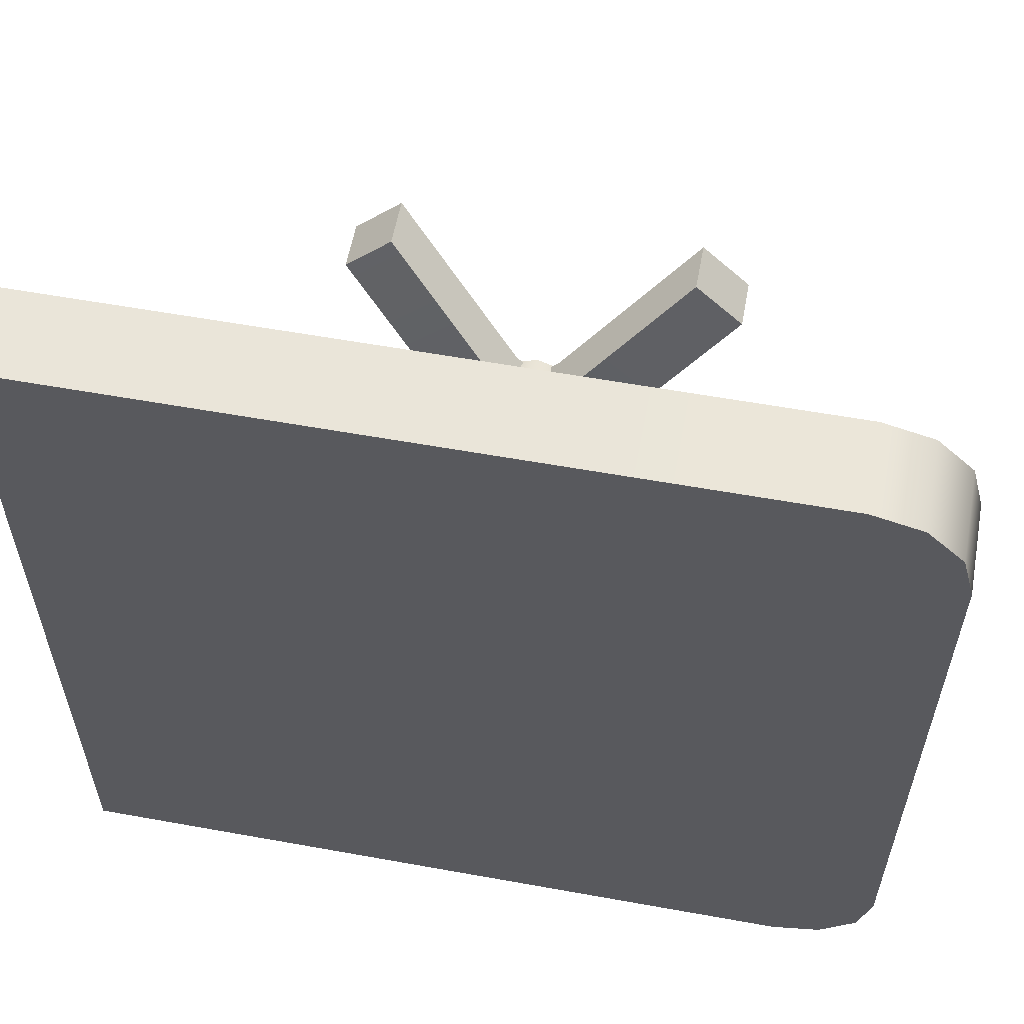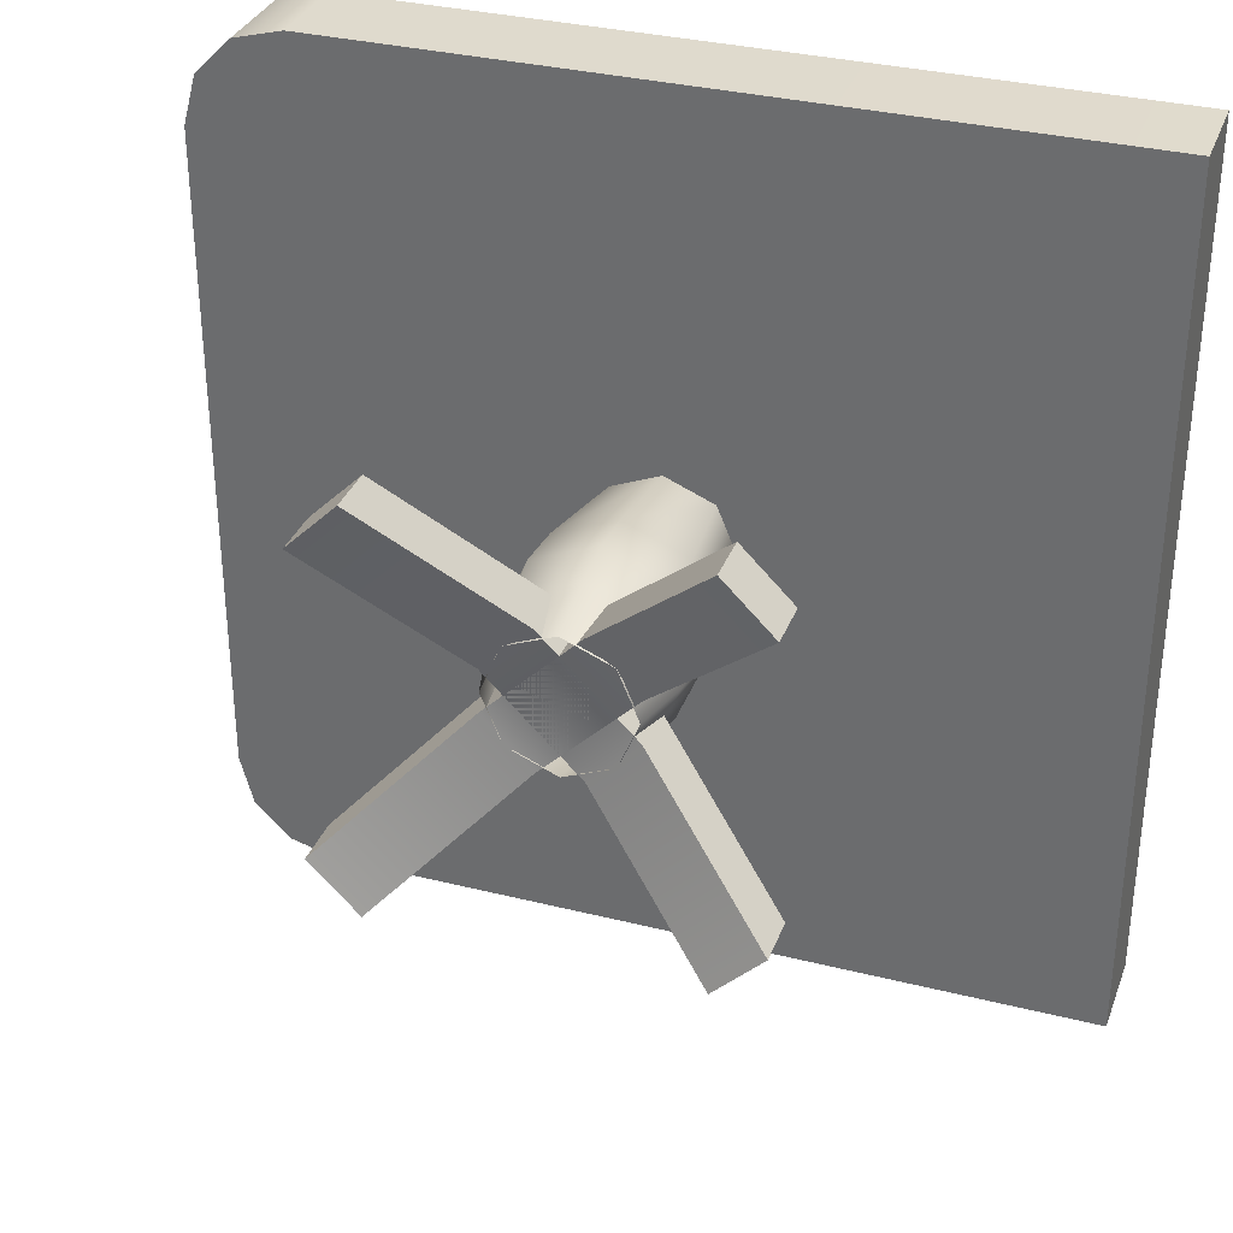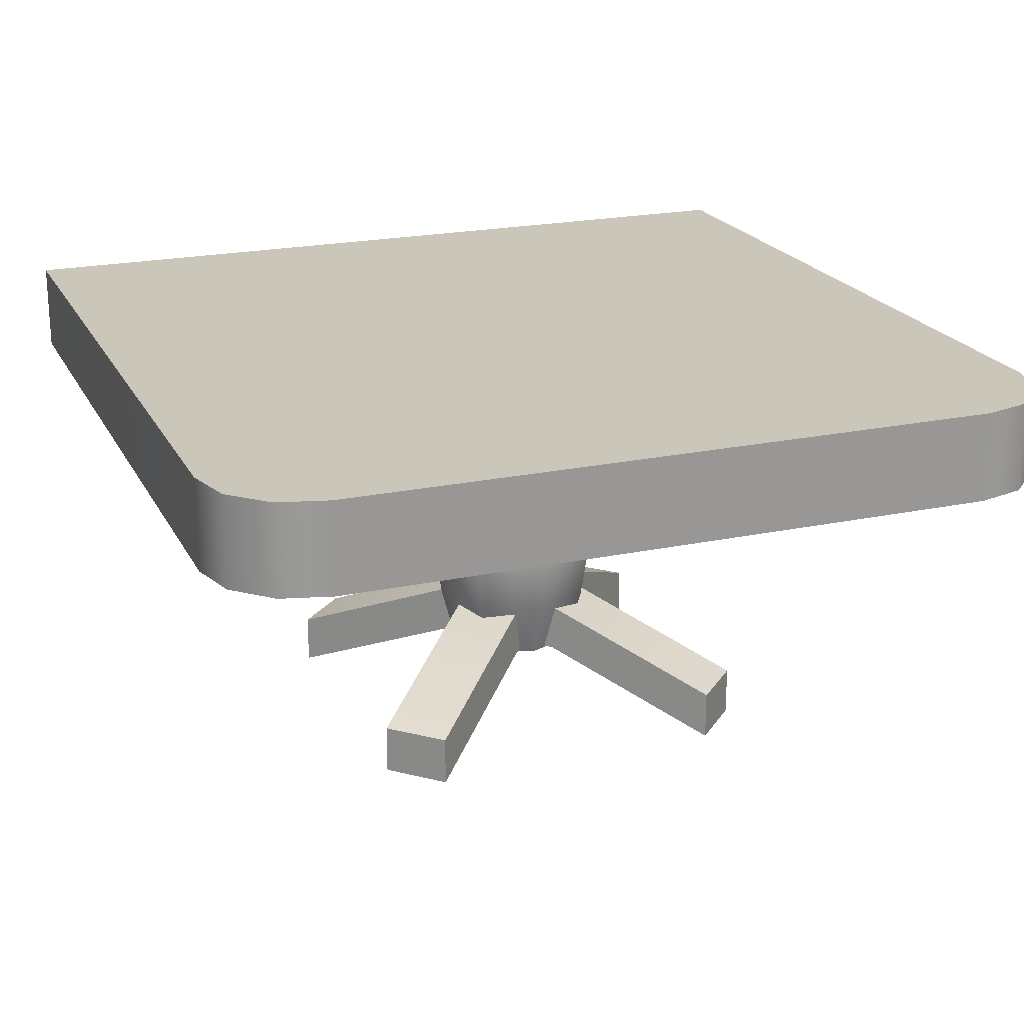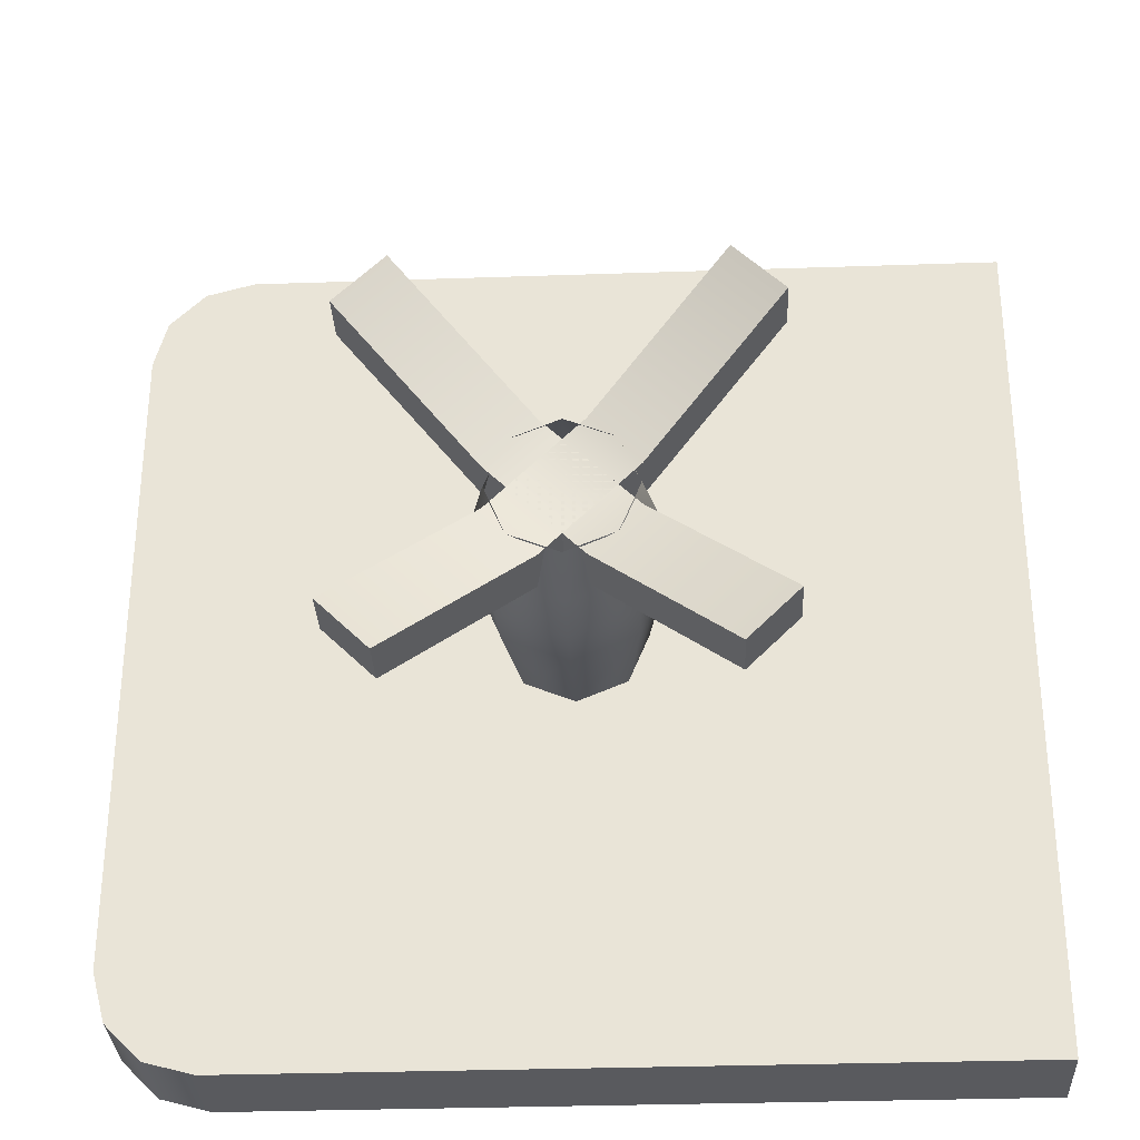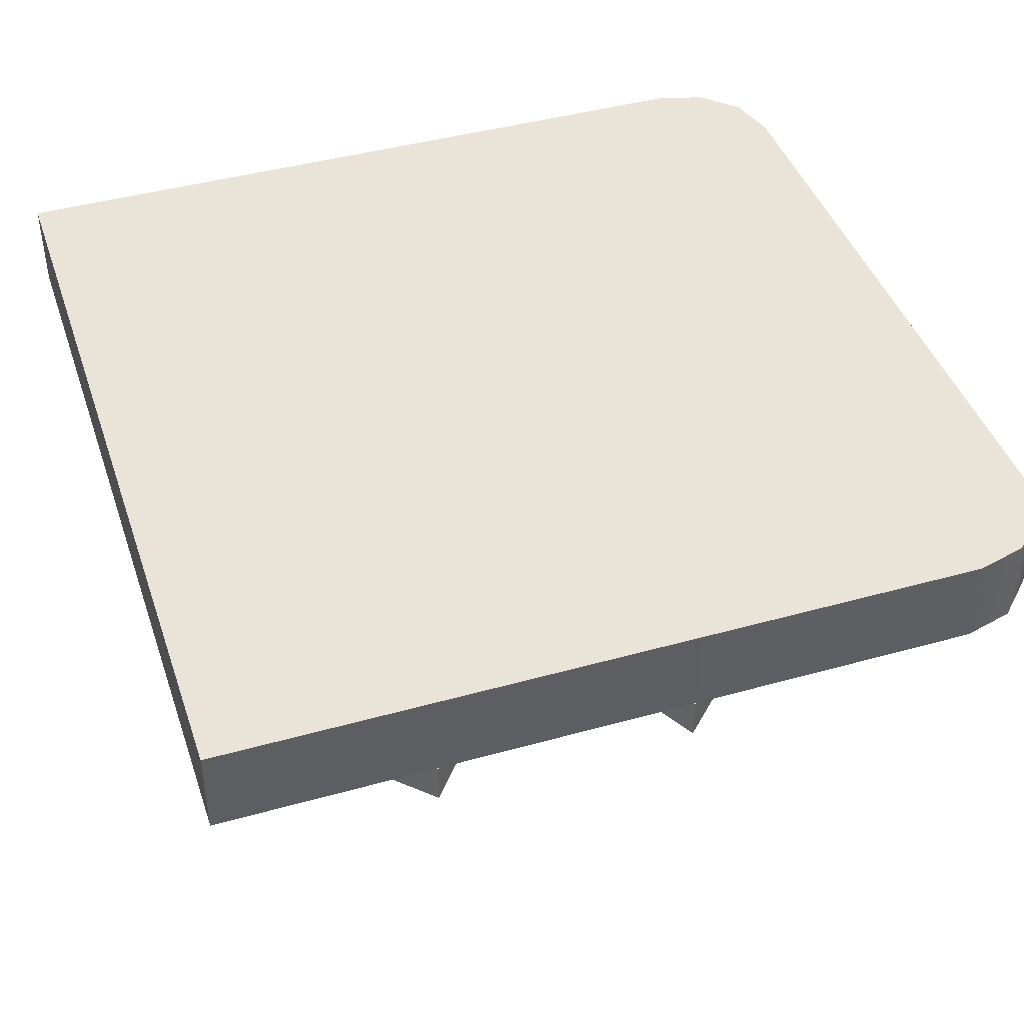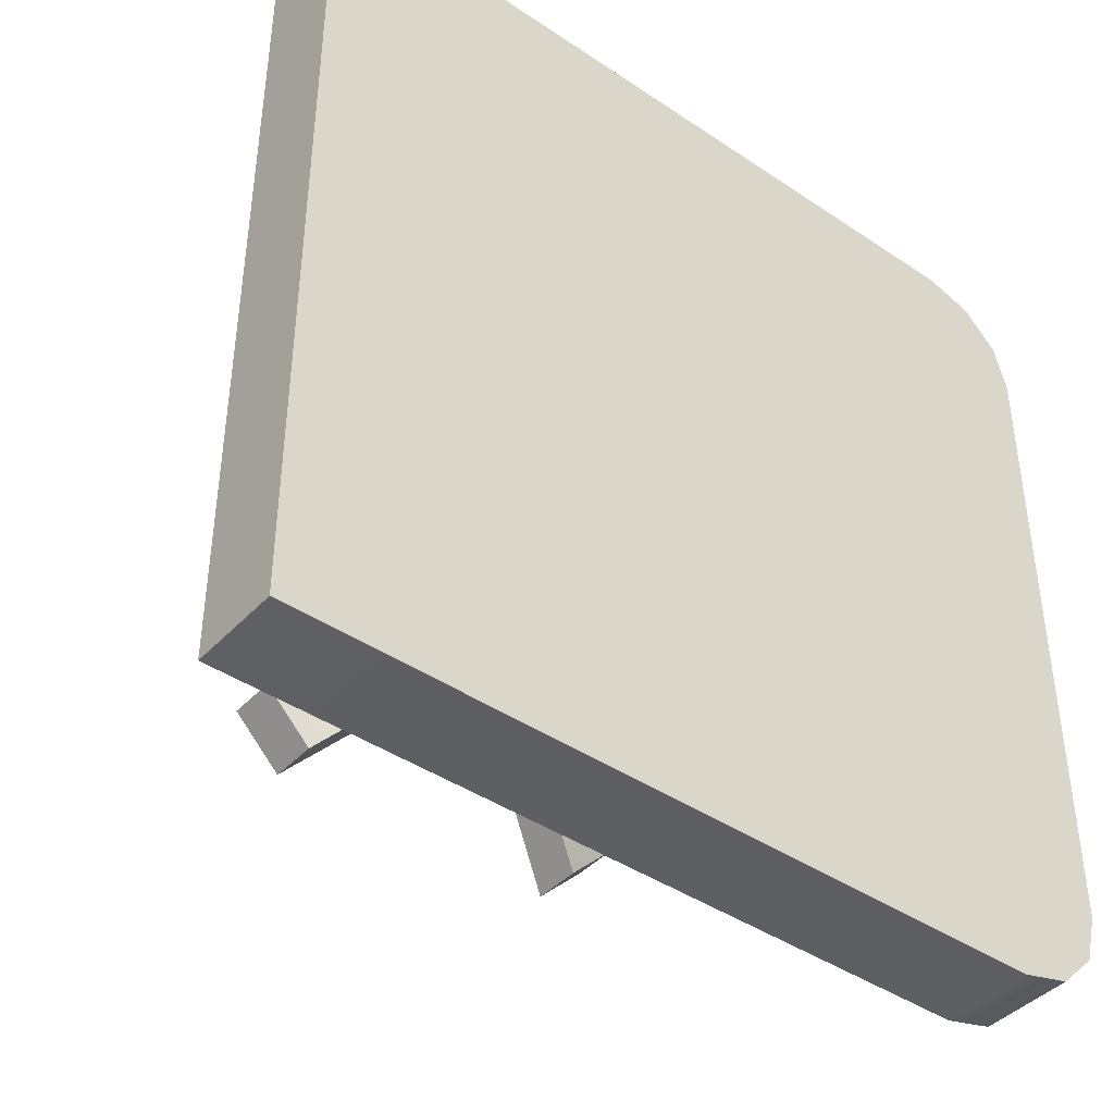
<metadata>
{"format":"obj","ext":"obj","renderer":"f3d","projection":"perspective","resolution":1024,"background":"white","views":[{"elev":58.1,"azim":-169.4,"up":"+Z"},{"elev":33.2,"azim":19.0,"up":"+Z"},{"elev":21.2,"azim":-110.9,"up":"+Y"},{"elev":-31.5,"azim":2.8,"up":"+Z"},{"elev":43.3,"azim":161.7,"up":"+Y"},{"elev":-42.1,"azim":141.1,"up":"+Z"}]}
</metadata>
<code>
g default
v 1 0.777 1
v 1 0.9883 1
v 1 0.9883 -1
v 1 0.777 -1
v -1 0.777 0.77
v -0.77 0.777 1
v -0.885 0.777 0.9692
v -0.9692 0.777 0.885
v -1 0.9883 0.77
v -0.9692 0.9883 0.885
v -0.885 0.9883 0.9692
v -0.77 0.9883 1
v -0.885 0.9883 -0.9692
v -0.9692 0.9883 -0.885
v -1 0.9883 -0.77
v -0.77 0.9883 -1
v -1 0.777 -0.77
v -0.9692 0.777 -0.885
v -0.885 0.777 -0.9692
v -0.77 0.777 -1
v 0.1132 0.165 -0.1132
v 0 0.165 -0.1601
v -0.1132 0.165 -0.1132
v -0.1601 0.165 0
v -0.1132 0.165 0.1132
v 0 0.165 0.1601
v 0.1132 0.165 0.1132
v 0.1601 0.165 0
v 0.1132 0.7819 -0.1132
v 0 0.7819 -0.1601
v -0.1132 0.7819 -0.1132
v -0.1601 0.7819 0
v -0.1132 0.7819 0.1132
v 0 0.7819 0.1601
v 0.1132 0.7819 0.1132
v 0.1601 0.7819 0
v 0.1457 0.5196 -0.1457
v 0.1508 0.4089 -0.1508
v 0.1387 0.2989 -0.1387
v 0.1961 0.2989 0
v 0.2132 0.4089 0
v 0.2061 0.5196 0
v 0.1387 0.2989 0.1387
v 0.1508 0.4089 0.1508
v 0.1457 0.5196 0.1457
v 0 0.2989 0.1961
v 0 0.4089 0.2132
v 0 0.5196 0.2061
v -0.1387 0.2989 0.1387
v -0.1508 0.4089 0.1508
v -0.1457 0.5196 0.1457
v -0.1961 0.2989 0
v -0.2132 0.4089 0
v -0.2061 0.5196 0
v -0.1387 0.2989 -0.1387
v -0.1508 0.4089 -0.1508
v -0.1457 0.5196 -0.1457
v 0 0.2989 -0.1961
v 0 0.4089 -0.2132
v 0 0.5196 -0.2061
v 0.4647 0 -0.3515
v 0.3515 0 -0.4647
v 0.4647 0.1148 -0.3515
v 0.3515 0.1148 -0.4647
v -0.3515 0.1148 0.4647
v -0.4647 0.1148 0.3515
v -0.3515 0 0.4647
v -0.4647 0 0.3515
v 0.1627 0.2837 -0.04947
v -0.04947 0.2837 0.1627
v -0.1627 0.2837 0.04947
v 0.04947 0.2837 -0.1627
v -0.1627 0.1689 0.04947
v 0.04947 0.1689 -0.1627
v -0.04947 0.1689 0.1627
v 0.1627 0.1689 -0.04947
v 0.3515 0 0.4647
v 0.4647 0 0.3515
v 0.3515 0.1148 0.4647
v 0.4647 0.1148 0.3515
v -0.4647 0.1148 -0.3515
v -0.3515 0.1148 -0.4647
v -0.4647 0 -0.3515
v -0.3515 0 -0.4647
v 0.04947 0.2837 0.1627
v -0.1627 0.2837 -0.04947
v -0.04947 0.2837 -0.1627
v 0.1627 0.2837 0.04947
v -0.04947 0.1689 -0.1627
v 0.1627 0.1689 0.04947
v -0.1627 0.1689 -0.04947
v 0.04947 0.1689 0.1627
g TableEnd
f 12 6 1 2
f 20 16 3 4
f 1 4 3 2
f 15 17 5 9
f 5 8 10 9
f 8 7 11 10
f 7 6 12 11
f 15 14 18 17
f 14 13 19 18
f 13 16 20 19
f 13 14 15 9 10 11 12 2 3 16
f 4 1 6 7 8 5 17 18 19 20
f 39 38 41 40
f 38 37 42 41
f 21 22 58 39
f 22 23 55 58
f 23 24 52 55
f 24 25 49 52
f 25 26 46 49
f 26 27 43 46
f 27 28 40 43
f 28 21 39 40
f 42 37 29 36
f 45 42 36 35
f 48 45 35 34
f 51 48 34 33
f 54 51 33 32
f 57 54 32 31
f 60 57 31 30
f 37 60 30 29
f 40 41 44 43
f 41 42 45 44
f 43 44 47 46
f 44 45 48 47
f 46 47 50 49
f 47 48 51 50
f 49 50 53 52
f 50 51 54 53
f 52 53 56 55
f 53 54 57 56
f 55 56 59 58
f 56 57 60 59
f 37 38 59 60
f 38 39 58 59
f 61 62 64 63
f 65 66 68 67
f 69 70 75 76
f 70 69 72 71
f 71 72 74 73
f 73 74 76 75
f 70 71 66 65
f 67 68 73 75
f 71 73 68 66
f 67 75 70 65
f 63 64 72 69
f 62 74 72 64
f 76 74 62 61
f 69 76 61 63
f 77 78 80 79
f 81 82 84 83
f 85 86 91 92
f 86 85 88 87
f 87 88 90 89
f 89 90 92 91
f 86 87 82 81
f 83 84 89 91
f 87 89 84 82
f 83 91 86 81
f 79 80 88 85
f 78 90 88 80
f 92 90 78 77
f 85 92 77 79

</code>
